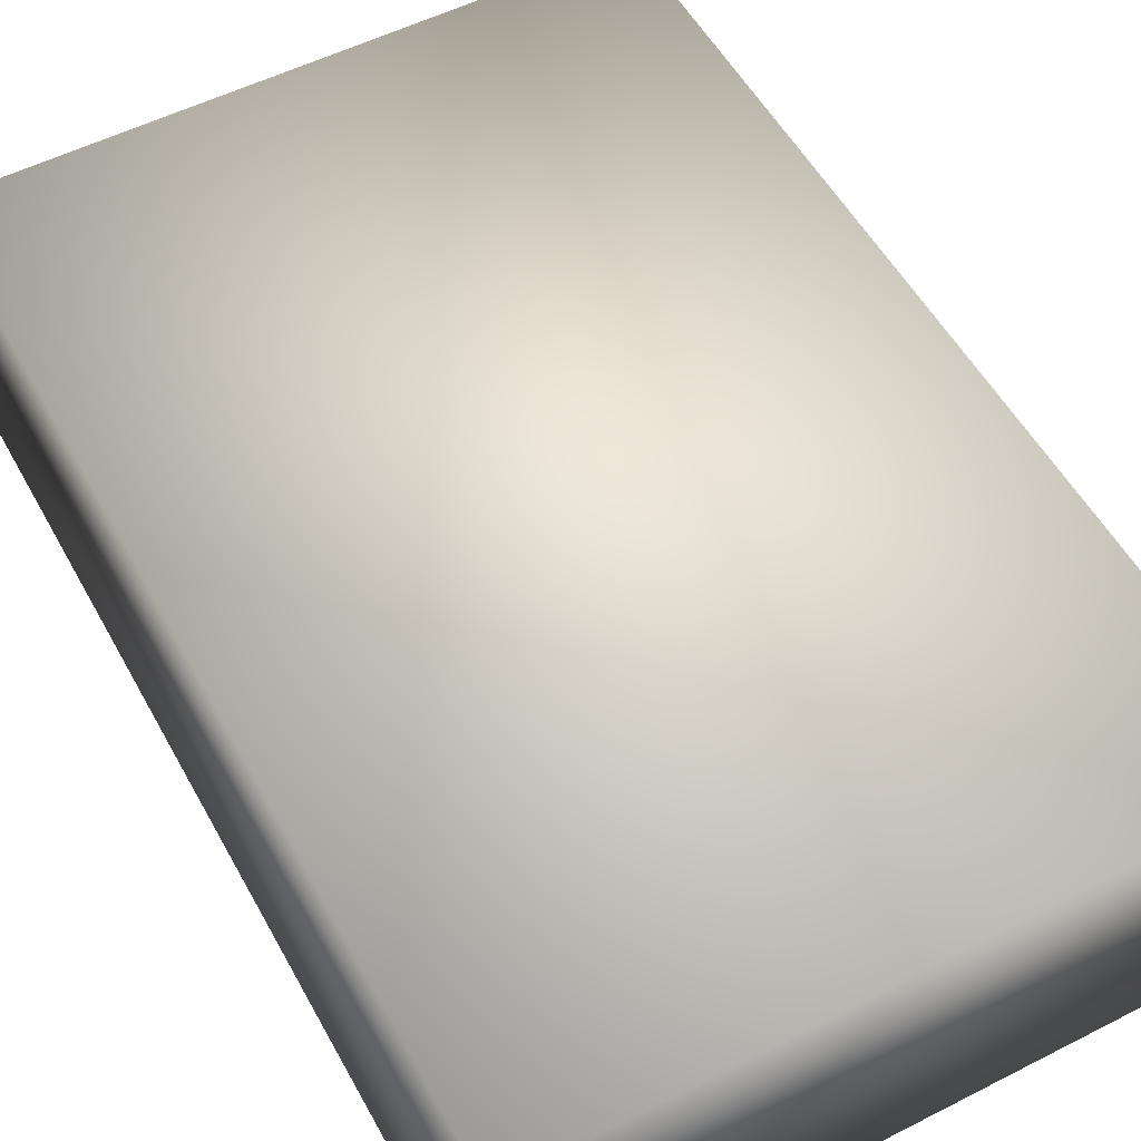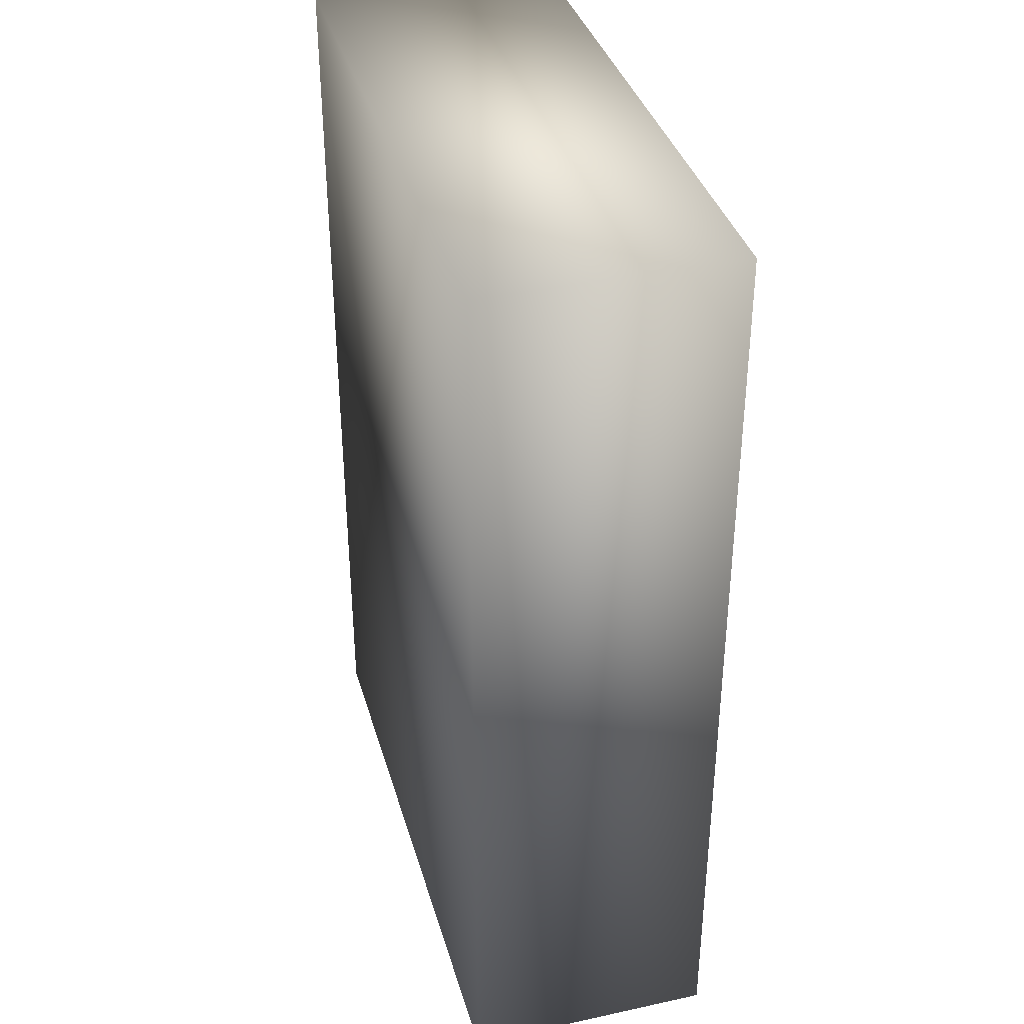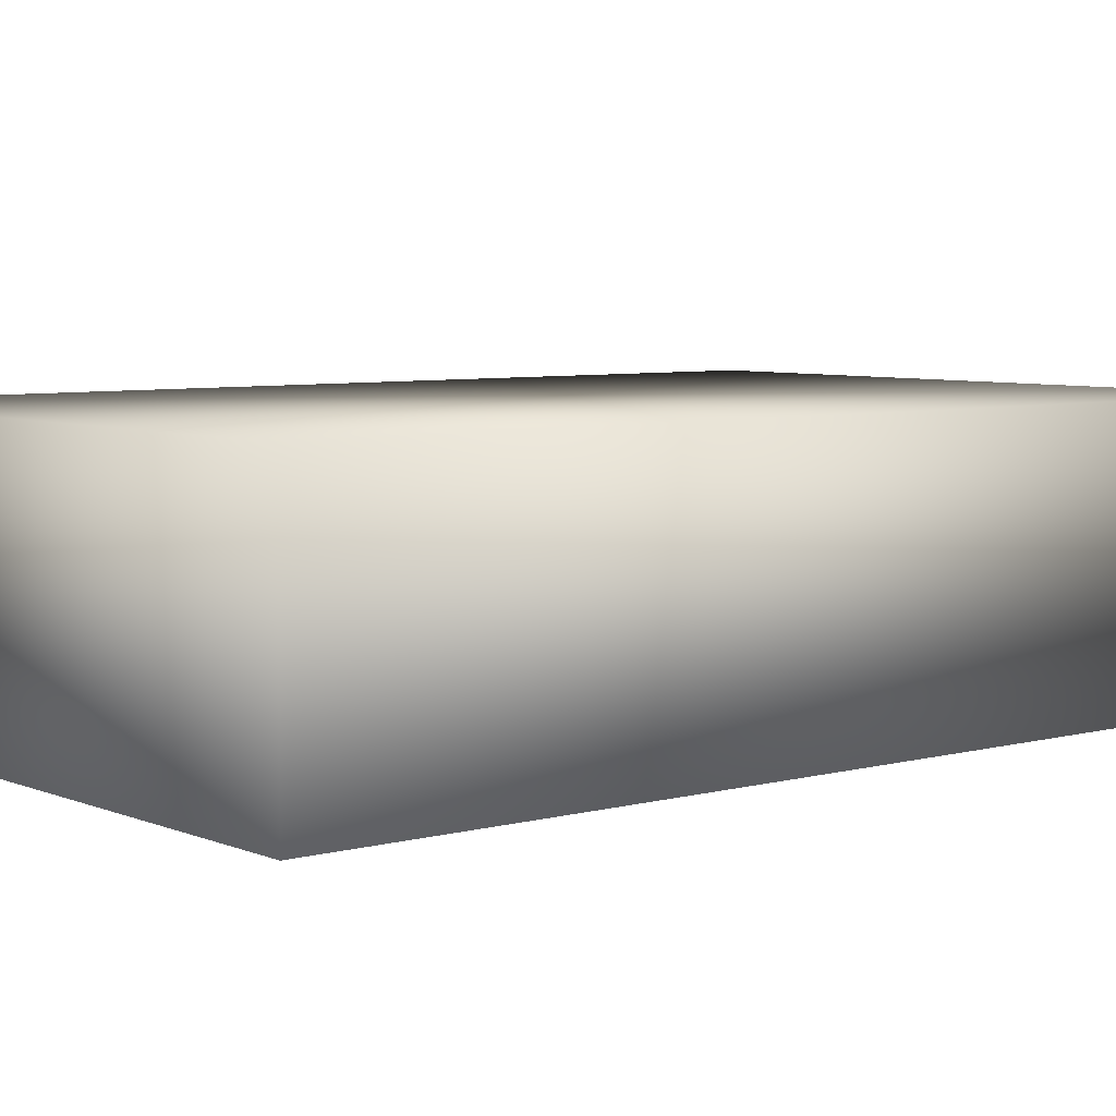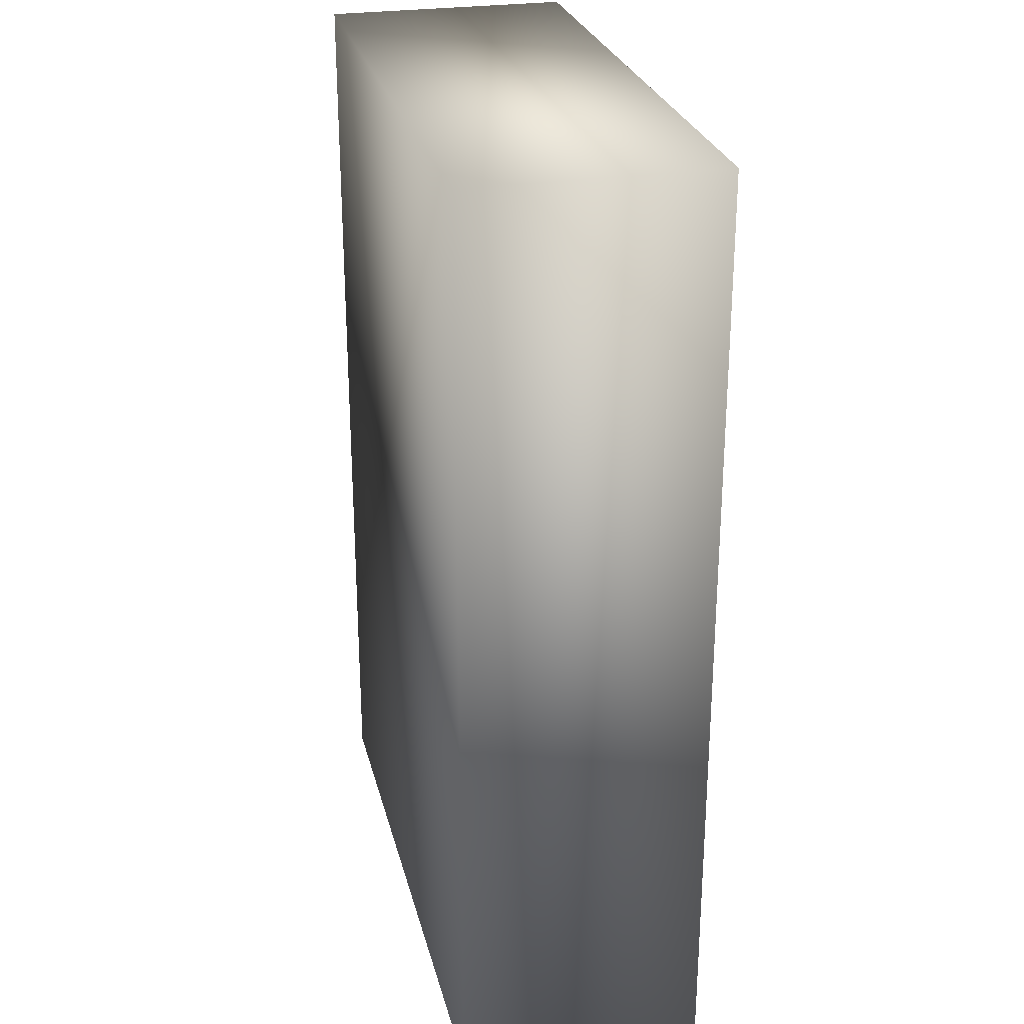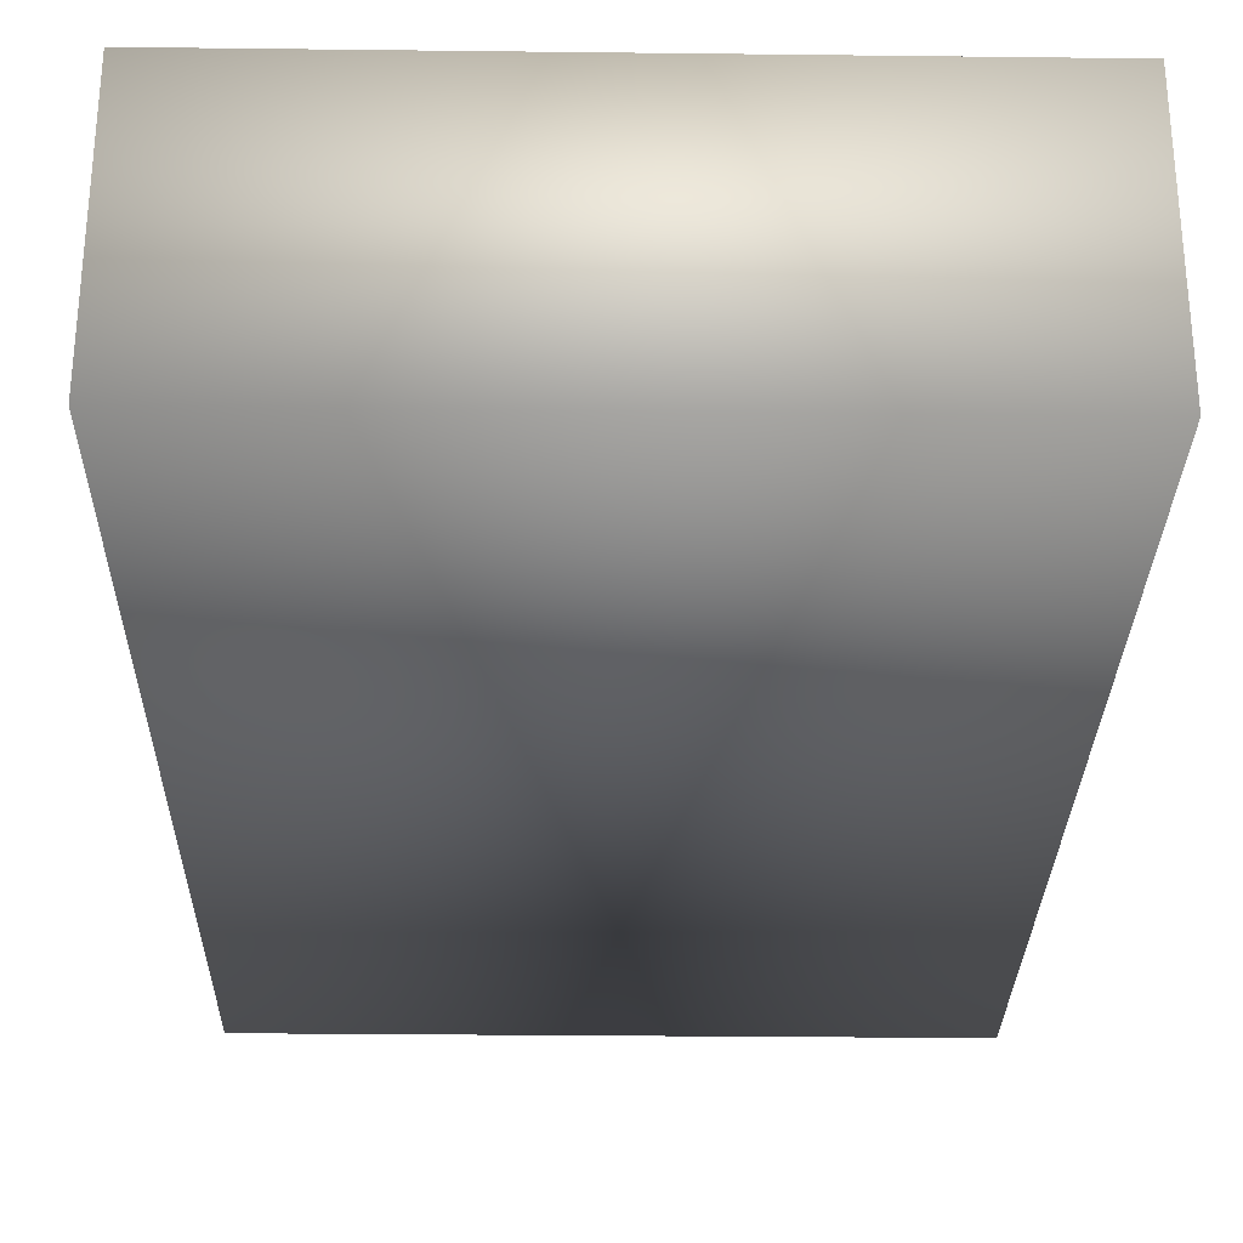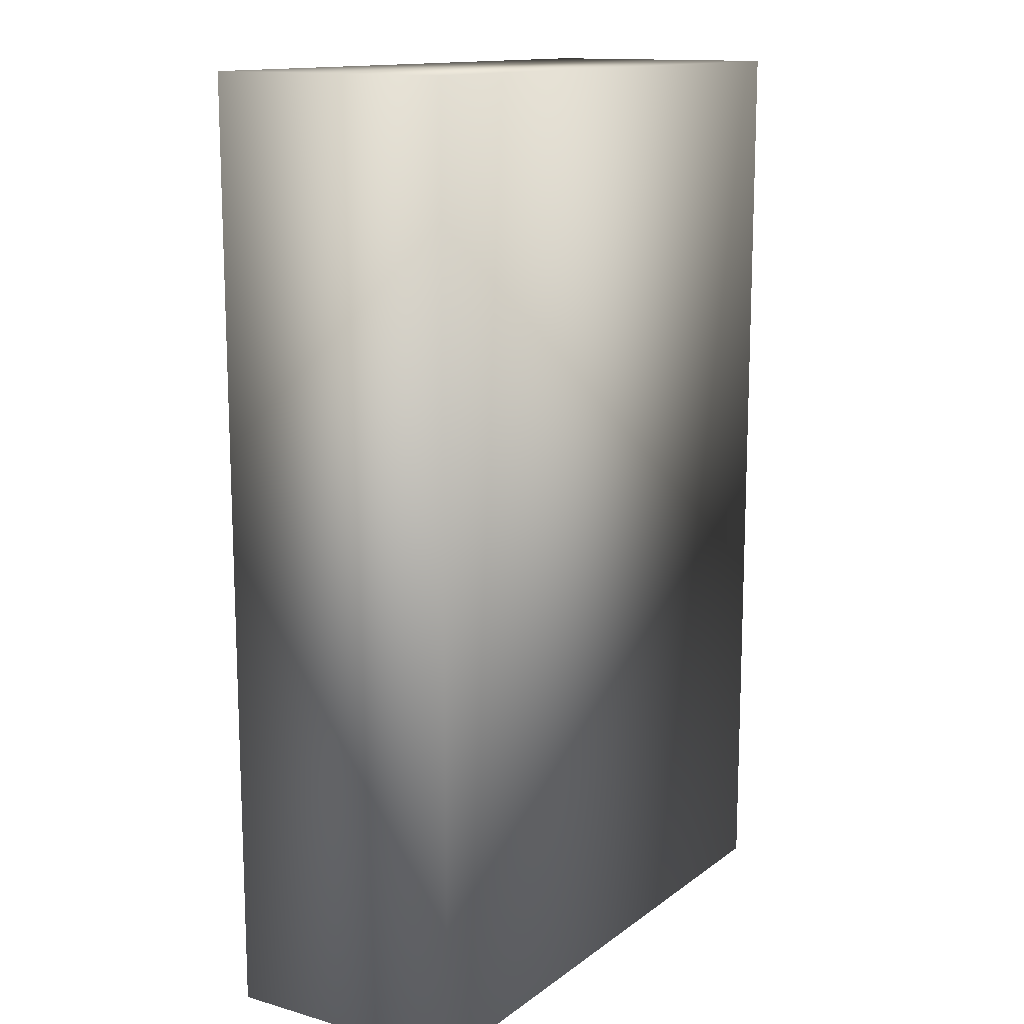
<metadata>
{"format":"obj","ext":"obj","renderer":"f3d","projection":"perspective","resolution":1024,"background":"white","views":[{"elev":54.0,"azim":151.6,"up":"+Y"},{"elev":37.2,"azim":-105.6,"up":"+Z"},{"elev":6.0,"azim":-129.2,"up":"+Y"},{"elev":26.9,"azim":76.7,"up":"+Z"},{"elev":-28.8,"azim":-1.0,"up":"+Y"},{"elev":13.6,"azim":122.5,"up":"+Z"}]}
</metadata>
<code>
o wall_med
v 2 0.4 0
v 2 -0.4 0
v 0 -0.4 0
v 0 0.4 0
v 2 0.4 3
v 0 0.4 3
v 0 -0.4 3
v 2 -0.4 3
f 1 2 3 4
f 5 6 7 8
f 1 5 8 2
f 2 8 7 3
f 3 7 6 4
f 5 1 4 6

</code>
